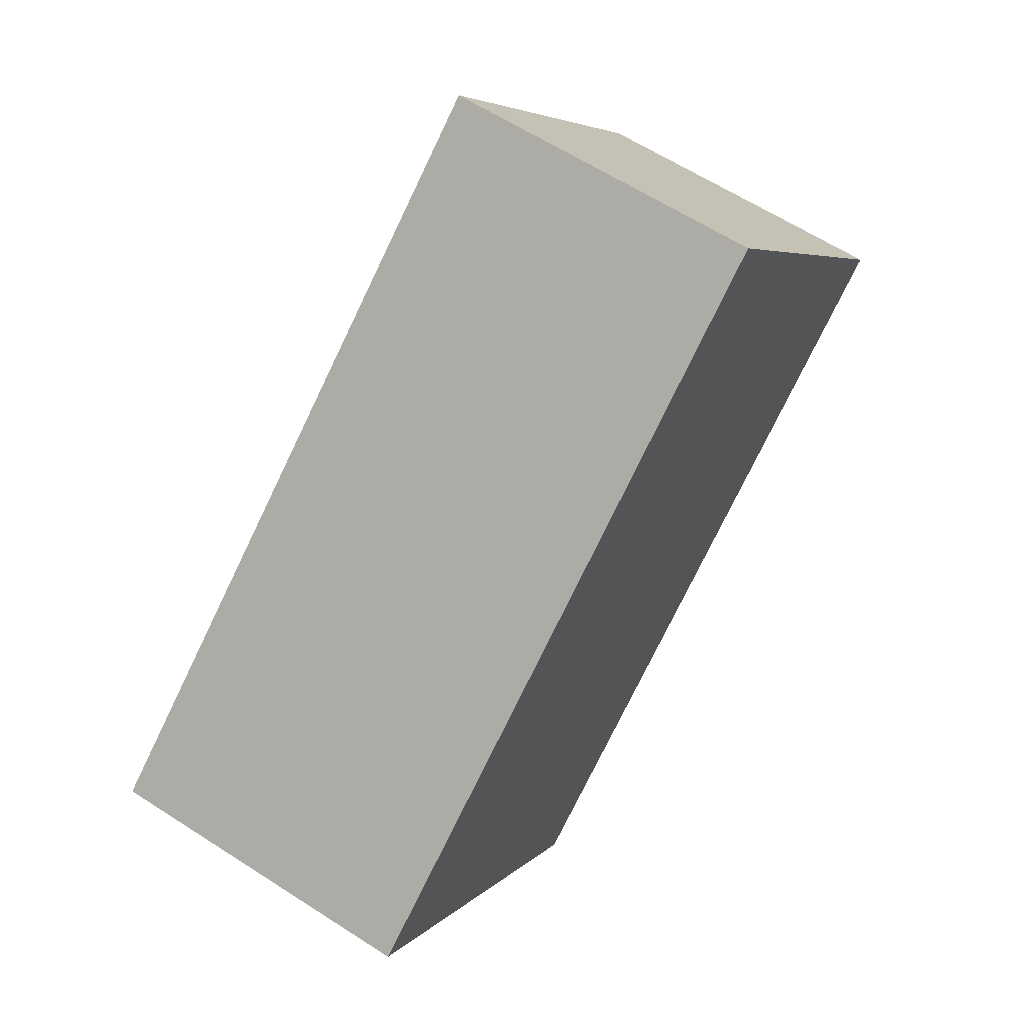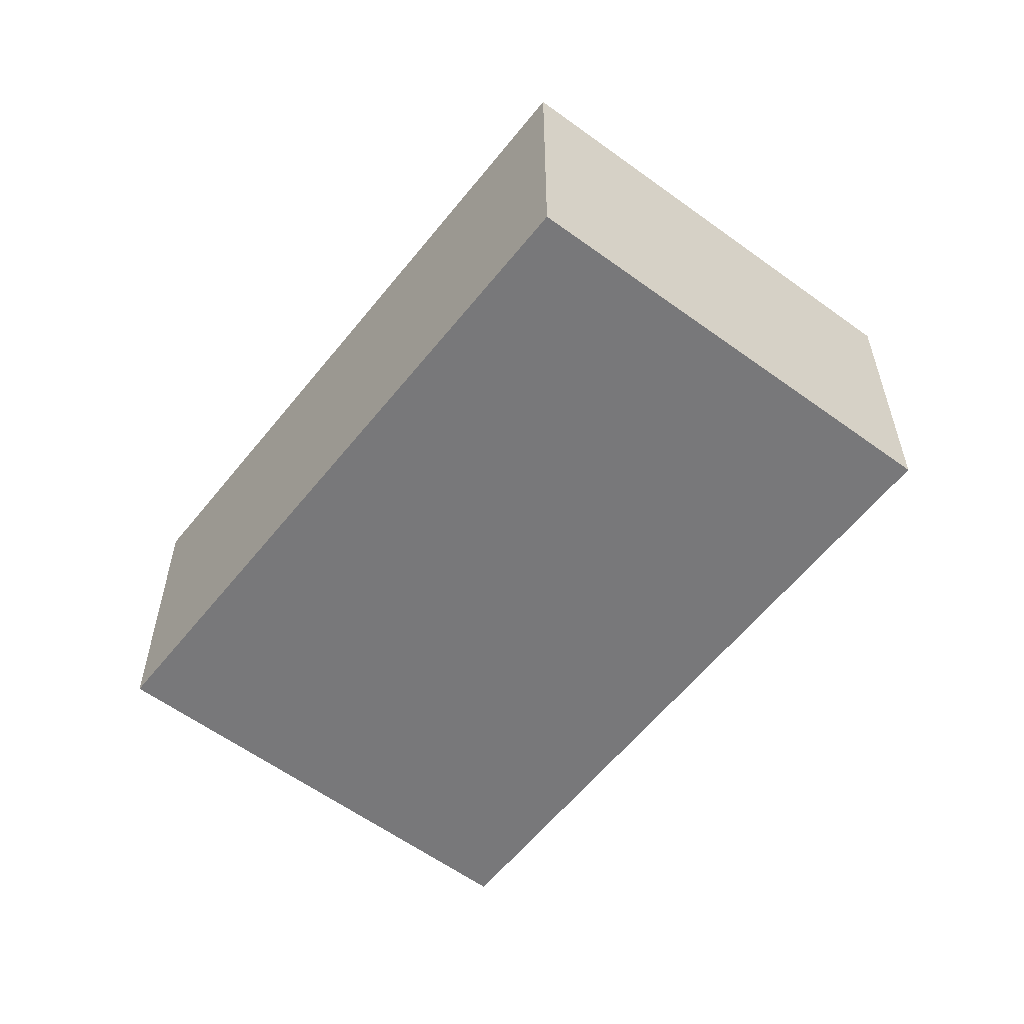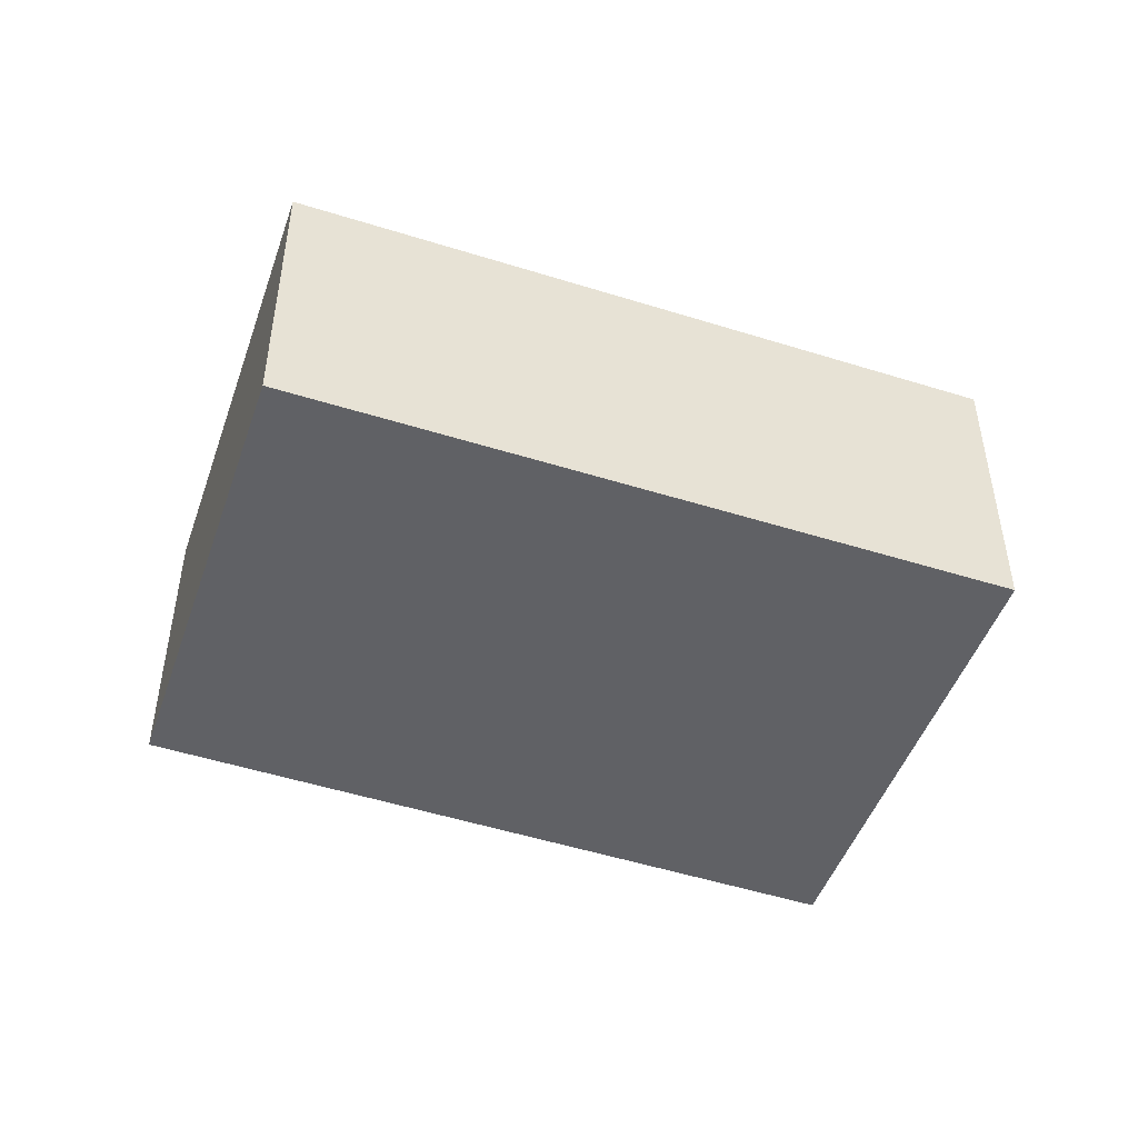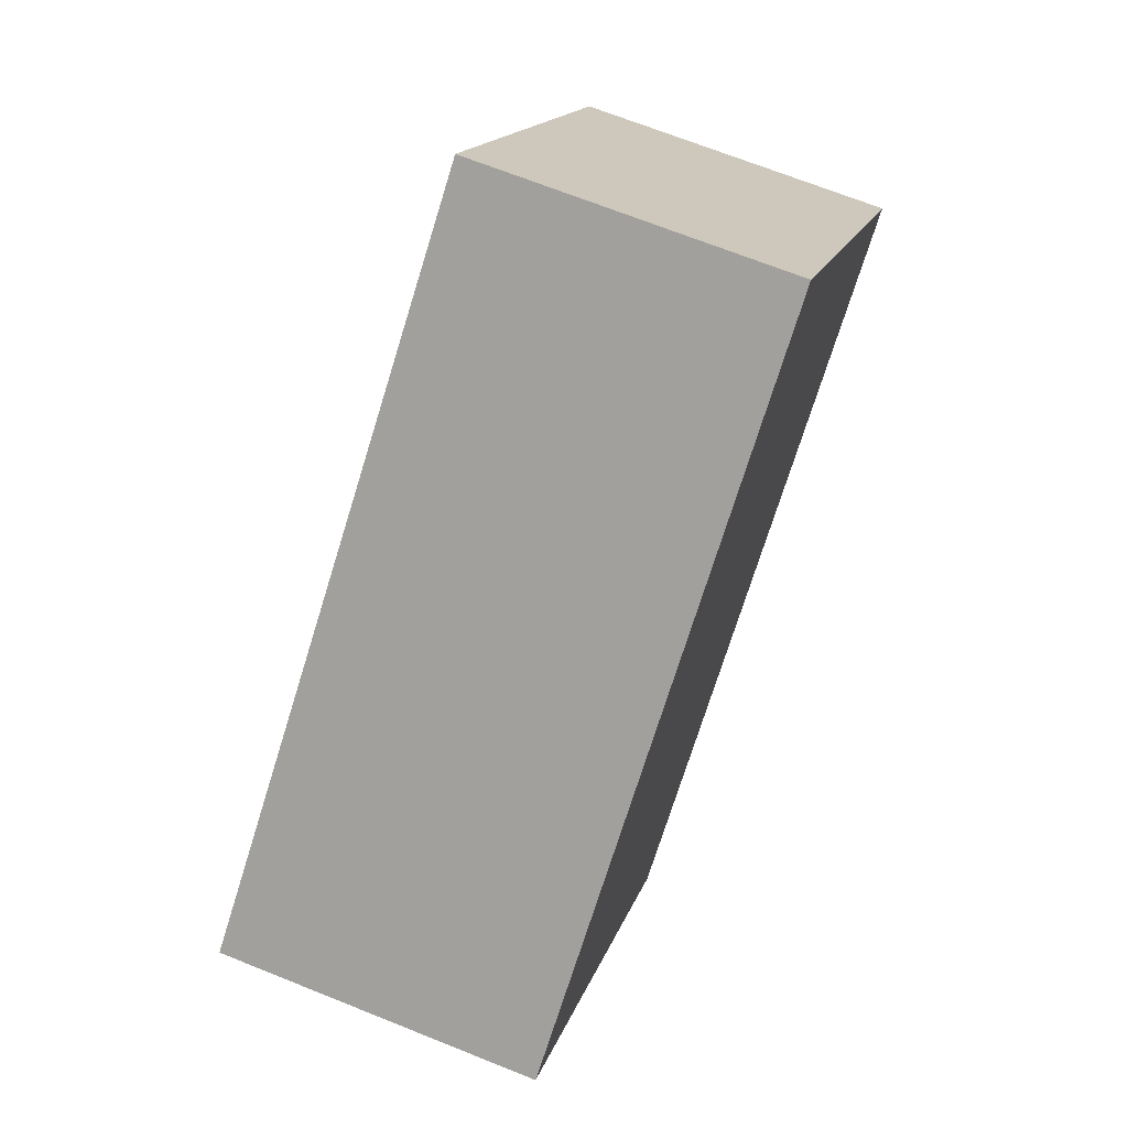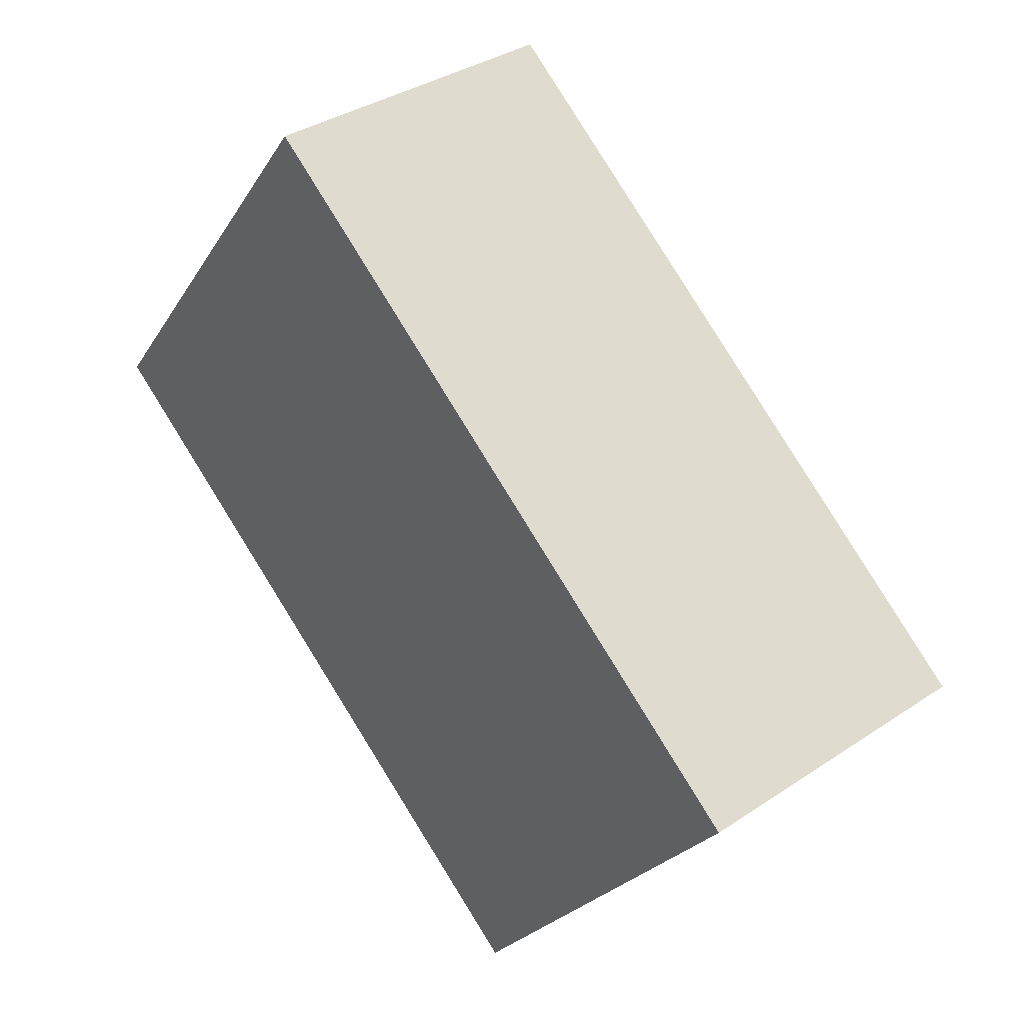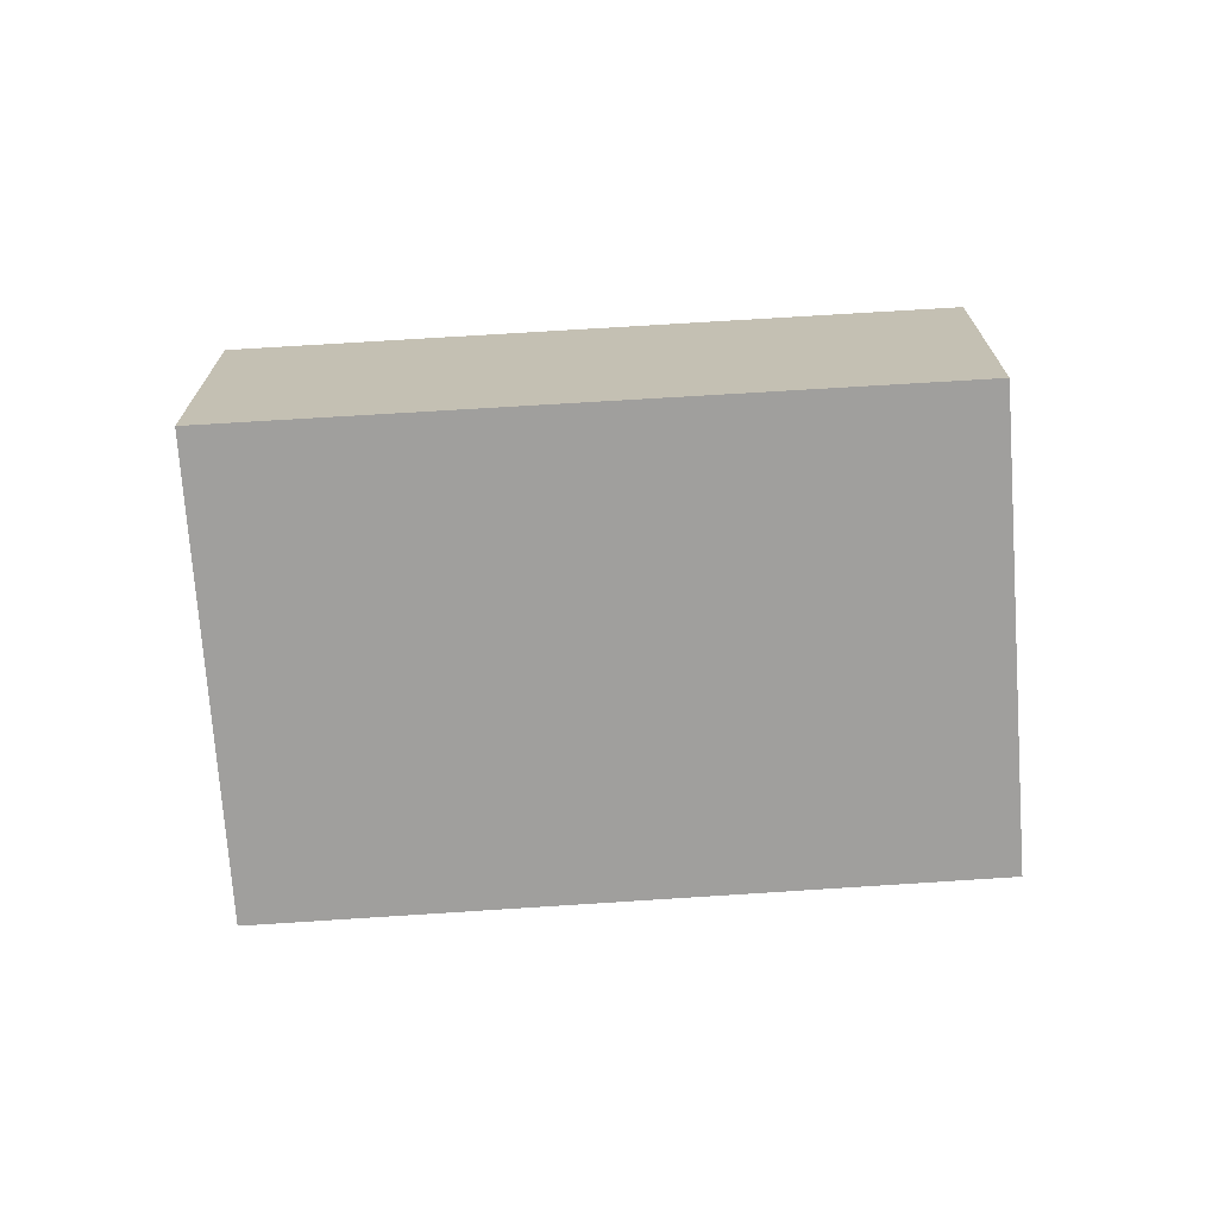
<metadata>
{"format":"obj","ext":"obj","renderer":"f3d","projection":"perspective","resolution":1024,"background":"white","views":[{"elev":61.9,"azim":-56.7,"up":"+Z"},{"elev":-57.5,"azim":-165.5,"up":"+Y"},{"elev":-48.7,"azim":-57.2,"up":"+Y"},{"elev":68.7,"azim":-68.1,"up":"+Z"},{"elev":35.3,"azim":-131.7,"up":"+Z"},{"elev":-71.3,"azim":146.0,"up":"+Y"}]}
</metadata>
<code>
v  2.763 2.794 -3.489
v  5.409 2.794 4.22
v  8.175 2.794 0.648
v  0 2.794 1.711e-16
v  8.175 -3.968e-17 0.648
v  2.763 2.136e-16 -3.489
v  0 0 0
v  5.409 -2.584e-16 4.22
g defaultobject
f 1 2 3
f 2 1 4
f 5 1 3
f 1 5 6
f 6 4 1
f 4 6 7
f 7 2 4
f 2 7 8
f 8 3 2
f 3 8 5
f 8 6 5
f 6 8 7

</code>
